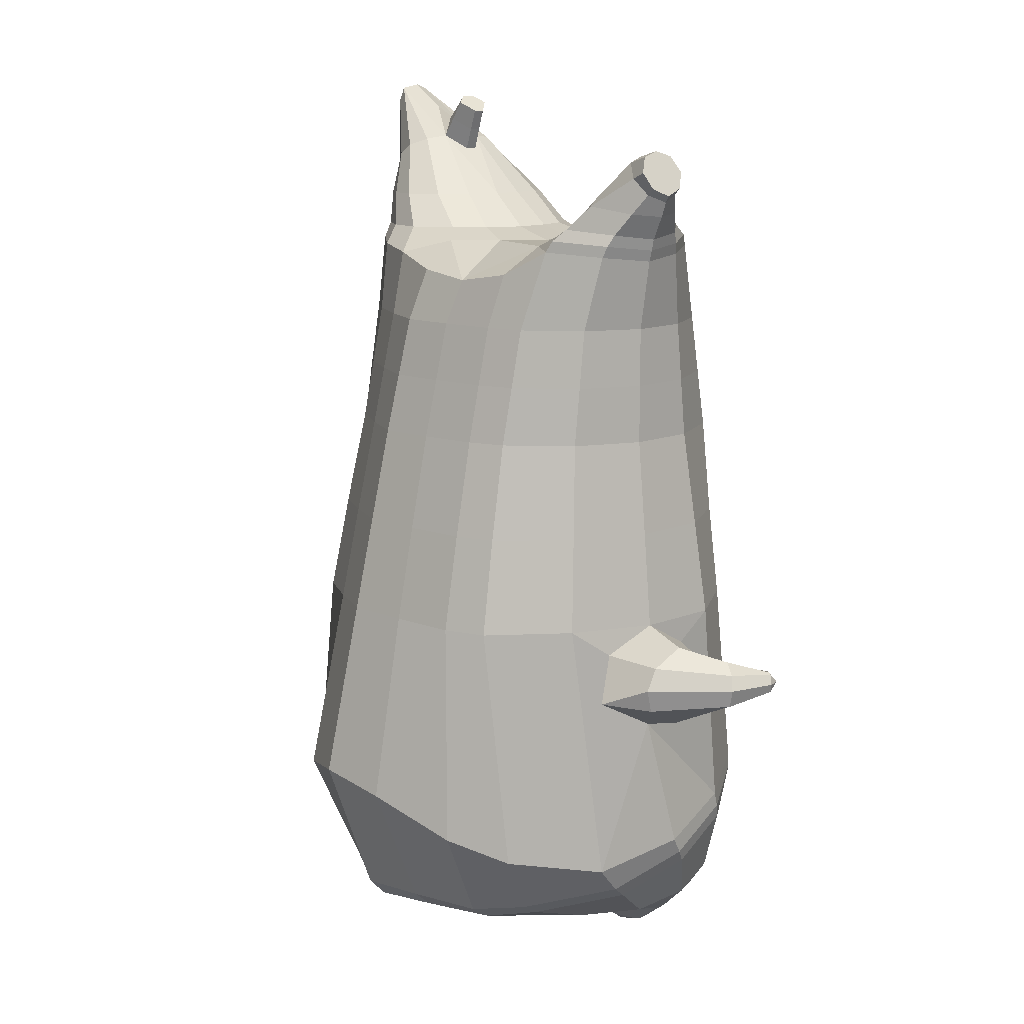
<metadata>
{"format":"obj","ext":"obj","renderer":"f3d","projection":"perspective","resolution":1024,"background":"white","views":[{"elev":11.9,"azim":-122.8,"up":"+Y"}]}
</metadata>
<code>
o korok
v 0 -0.7963 0.2552
v 0 0.6754 0.2208
v -0.23 -0.77 0.2563
v -0.2624 0.6804 0.1738
v -0.3001 -0.7736 0.2374
v -0.3536 0.7353 0.1209
v -0.3885 -0.7952 0.1866
v -0.4419 0.7253 0.02801
v -0.4274 -0.8311 0.08808
v -0.48 0.7152 -0.07407
v -0.3965 -0.8677 -0.01601
v -0.4419 0.7253 -0.1762
v -0.3051 -0.8908 -0.1229
v -0.3536 0.7353 -0.269
v -0.2363 -0.8978 -0.1919
v -0.2624 0.6804 -0.322
v -0 -0.8947 -0.3589
v -0 0.6754 -0.369
v 0 0.561 0.2687
v -0.2452 0.5609 0.2055
v -0.3246 0.5608 0.1683
v -0.4157 0.5607 0.05711
v -0.45 0.5607 -0.07407
v -0.4157 0.5607 -0.2053
v -0.3246 0.5608 -0.3165
v -0.2452 0.5609 -0.3536
v -0 0.561 -0.4169
v 0 0.3017 0.3259
v -0.2452 0.3014 0.2562
v -0.3182 0.3012 0.2123
v -0.4157 0.301 0.08091
v -0.45 0.3009 -0.07407
v -0.4157 0.301 -0.2291
v -0.3182 0.3012 -0.3605
v -0.2452 0.3014 -0.4043
v -0 0.3017 -0.4791
v 0 -0.1167 0.3909
v -0.2724 -0.1072 0.2912
v -0.3536 -0.1099 0.2373
v -0.5005 -0.1206 -0.07407
v -0.3536 -0.1257 -0.4354
v -0.2724 -0.124 -0.4878
v -0 -0.1173 -0.5695
v -0.1599 -0.8129 0.192
v -0.09531 -0.8403 0.05137
v -0.1668 -0.8756 -0.08221
v 0 -0.5011 0.3912
v -0.2724 -0.5269 0.3234
v -0.3536 -0.5344 0.2832
v -0.5225 -0.6499 -0.009429
v -0.3986 -0.6696 -0.3976
v -0.3147 -0.616 -0.5116
v -0 -0.5067 -0.6523
v 0 -0.6799 0.3353
v -0.2584 -0.6112 0.3245
v -0.3353 -0.6047 0.2925
v -0.4485 -0.6484 0.1769
v -0.4944 -0.7189 0.03503
v -0.4668 -0.7842 -0.1185
v -0.3368 -0.8368 -0.2778
v -0.2597 -0.8526 -0.3684
v -0 -0.8517 -0.5048
v 0 -0.633 0.3611
v -0.2656 -0.5756 0.3305
v -0.3447 -0.5704 0.2923
v -0.4604 -0.6166 0.1658
v -0.5122 -0.6885 0.0138
v -0.4824 -0.7576 -0.1512
v -0.3447 -0.8125 -0.3191
v -0.2656 -0.824 -0.4118
v -0 -0.8129 -0.5432
v -0.2735 -0.919 0.1558
v -0.3171 -0.9119 0.1208
v -0.3366 -0.9062 0.0758
v -0.3248 -0.9008 0.02645
v -0.2883 -0.8951 -0.0182
v -0.1811 -0.8992 -0.003214
v -0.1707 -0.9187 0.1154
v -0.1588 -0.9074 0.05151
v -0.2718 -0.9543 0.08589
v -0.285 -0.9484 0.06457
v -0.2765 -0.9427 0.03951
v -0.2474 -0.9379 0.01681
v -0.181 -0.9497 0.05021
v -0.2939 -0.8331 0.217
v -0.3027 -0.8973 -0.06283
v -0.3635 -0.8834 0.01419
v -0.3849 -0.8656 0.09217
v -0.1679 -0.8774 -0.04748
v -0.3586 -0.8484 0.1649
v -0.1585 -0.8515 0.1688
v -0.1229 -0.8579 0.0546
v -0.1978 -0.9196 0.1337
v -0.2443 -0.9192 0.1524
v -0.2105 -0.8977 -0.01262
v -0.2589 -0.8955 -0.01976
v -0.2026 -0.9575 0.08646
v -0.2297 -0.9587 0.09862
v -0.2193 -0.967 0.05663
v -0.209 -0.9409 0.02331
v -0.247 -0.8315 0.221
v -0.1998 -0.8327 0.2031
v -0.2086 -0.887 -0.07265
v -0.256 -0.8971 -0.07875
v -0.1149 -0.7887 0.2464
v -0.1362 0.6604 0.2066
v -0.1226 0.561 0.2421
v -0.1226 0.3015 0.2986
v -0.1362 -0.1169 0.3523
v -0.1362 -0.5265 0.3603
v -0.1293 -0.6617 0.3287
v -0.1328 -0.6207 0.3464
v -0.1192 -0.899 -0.2885
v -0.1362 0.6604 -0.3548
v -0.1226 0.561 -0.3902
v -0.1226 0.3015 -0.4467
v -0.1362 -0.1201 -0.533
v -0.1573 -0.535 -0.612
v -0.1301 -0.8473 -0.4515
v -0.1328 -0.813 -0.4921
v -0.5177 -0.3511 -0.08895
v -0.5974 -0.3312 -0.07085
v -0.6045 -0.151 -0.06829
v -0.6071 -0.2891 -0.1472
v -0.6087 -0.2394 -0.1583
v -0.5928 -0.2385 0.0193
v -0.592 -0.2884 0.008968
v -0.7078 -0.2759 -6e-05
v -0.7202 -0.2367 -0.003235
v -0.6651 -0.2932 0.01792
v -0.669 -0.1839 0.02039
v -0.6168 -0.2316 0.04041
v -0.6251 -0.2719 0.03578
v -0.7167 -0.2564 0.11
v -0.7221 -0.238 0.1083
v -0.6988 -0.2605 0.1166
v -0.7011 -0.2148 0.1166
v -0.6778 -0.2358 0.1249
v -0.6814 -0.2547 0.1233
v -0.7069 -0.238 0.1353
v -0.6067 -0.1903 -0.1352
v -0.7026 -0.2057 0.007262
v -0.7125 -0.2164 0.1123
v -0.4813 -0.1802 0.03116
v -0.5979 -0.1897 -0.001457
v -0.634 -0.2023 0.03363
v -0.6882 -0.2152 0.1214
v -0.4986 -0.2749 0.06412
v -0.1362 -0.3942 0.3476
v 0 -0.3238 0.3839
v -0.4616 -0.5843 0.1579
v -0.4622 -0.1203 0.1173
v -0.5187 -0.2825 -0.2213
v -0.488 -0.1803 -0.1793
v -0.4622 -0.1203 -0.2654
v -0.5027 -0.697 -0.2054
v 0.2295 -0.7722 0.2561
v 0.2474 0.7179 0.1869
v 0.2995 -0.7761 0.2374
v 0.3386 0.7253 0.1409
v 0.3881 -0.7969 0.1871
v 0.4293 0.7278 0.04532
v 0.4273 -0.8316 0.08919
v 0.4614 0.7178 -0.07407
v 0.3966 -0.8669 -0.01392
v 0.3054 -0.8888 -0.1205
v 0.3386 0.7253 -0.289
v 0.2366 -0.8958 -0.1899
v 0.2474 0.7179 -0.335
v 0.2452 0.5609 0.2055
v 0.3246 0.5608 0.1683
v 0.4157 0.5607 0.05711
v 0.45 0.5607 -0.07407
v 0.4157 0.5607 -0.2053
v 0.3246 0.5608 -0.3165
v 0.2452 0.5609 -0.3536
v 0.2452 0.3014 0.2562
v 0.3182 0.3012 0.2123
v 0.4157 0.301 0.08091
v 0.45 0.3009 -0.07407
v 0.4157 0.301 -0.2291
v 0.3182 0.3012 -0.3605
v 0.2452 0.3014 -0.4043
v 0.2724 -0.1072 0.2912
v 0.3536 -0.1099 0.2373
v 0.5005 -0.1206 -0.07407
v 0.3536 -0.1257 -0.4354
v 0.2724 -0.124 -0.4878
v 0.1594 -0.8151 0.1918
v 0.09526 -0.8404 0.05183
v 0.1672 -0.8735 -0.0801
v 0.2724 -0.5269 0.3234
v 0.3536 -0.5344 0.2832
v 0.5225 -0.6499 -0.009429
v 0.3986 -0.6696 -0.3976
v 0.3147 -0.616 -0.5116
v 0.2584 -0.6112 0.3245
v 0.3353 -0.6047 0.2925
v 0.4485 -0.6484 0.1769
v 0.4944 -0.7189 0.03503
v 0.4668 -0.7842 -0.1185
v 0.3368 -0.8368 -0.2778
v 0.2597 -0.8526 -0.3684
v 0.2656 -0.5756 0.3305
v 0.3447 -0.5704 0.2923
v 0.4604 -0.6166 0.1658
v 0.5122 -0.6885 0.0138
v 0.4824 -0.7576 -0.1512
v 0.3447 -0.8125 -0.3191
v 0.2656 -0.824 -0.4118
v 0.2718 -0.9279 0.1512
v 0.3163 -0.9155 0.1198
v 0.3365 -0.9062 0.0768
v 0.3255 -0.8972 0.02907
v 0.2901 -0.8859 -0.01352
v 0.1823 -0.8939 -0.002514
v 0.1701 -0.9218 0.1117
v 0.1591 -0.9061 0.0497
v 0.2717 -0.9574 0.07258
v 0.2858 -0.9464 0.05464
v 0.2786 -0.9347 0.03137
v 0.2507 -0.9242 0.009402
v 0.1826 -0.945 0.03483
v 0.2928 -0.8385 0.2164
v 0.3034 -0.8932 -0.0588
v 0.3638 -0.8817 0.01731
v 0.3846 -0.8663 0.09401
v 0.1684 -0.8746 -0.04501
v 0.3579 -0.8515 0.1656
v 0.1578 -0.8547 0.1683
v 0.1229 -0.8579 0.05528
v 0.197 -0.9241 0.1297
v 0.243 -0.9259 0.1482
v 0.2118 -0.8914 -0.01095
v 0.2604 -0.8881 -0.01658
v 0.2026 -0.9608 0.06918
v 0.2292 -0.9644 0.08188
v 0.2211 -0.9632 0.03459
v 0.212 -0.9293 0.01294
v 0.246 -0.8363 0.2201
v 0.199 -0.8365 0.2024
v 0.2092 -0.8837 -0.06967
v 0.2566 -0.8935 -0.07542
v 0.1149 -0.7887 0.2464
v 0.1362 0.7054 0.2066
v 0.1226 0.561 0.2421
v 0.1226 0.3015 0.2986
v 0.1362 -0.1169 0.3523
v 0.1362 -0.5265 0.3603
v 0.1293 -0.6617 0.3287
v 0.1328 -0.6207 0.3464
v 0.1193 -0.8986 -0.2881
v 0.1362 0.7054 -0.3548
v 0.1226 0.561 -0.3902
v 0.1226 0.3015 -0.4467
v 0.1362 -0.1201 -0.533
v 0.1573 -0.535 -0.612
v 0.1301 -0.8473 -0.4515
v 0.1328 -0.813 -0.4921
v 0.5177 -0.3511 -0.08895
v 0.5974 -0.3312 -0.07085
v 0.6045 -0.151 -0.06829
v 0.6071 -0.2891 -0.1472
v 0.6087 -0.2394 -0.1583
v 0.5928 -0.2385 0.0193
v 0.592 -0.2884 0.008968
v 0.7078 -0.2759 -6e-05
v 0.7202 -0.2367 -0.003235
v 0.6651 -0.2932 0.01792
v 0.669 -0.1839 0.02039
v 0.6168 -0.2316 0.04041
v 0.6251 -0.2719 0.03578
v 0.7167 -0.2564 0.11
v 0.7221 -0.238 0.1083
v 0.6988 -0.2605 0.1166
v 0.7011 -0.2148 0.1166
v 0.6778 -0.2358 0.1249
v 0.6814 -0.2547 0.1233
v 0.7069 -0.238 0.1353
v 0.6067 -0.1903 -0.1352
v 0.7026 -0.2057 0.007262
v 0.7125 -0.2164 0.1123
v 0.4813 -0.1802 0.03116
v 0.5979 -0.1897 -0.001457
v 0.634 -0.2023 0.03363
v 0.6882 -0.2152 0.1214
v 0.4986 -0.2749 0.06412
v 0.1362 -0.3942 0.3476
v 0.4616 -0.5843 0.1579
v 0.4622 -0.1203 0.1173
v 0.5187 -0.2825 -0.2213
v 0.488 -0.1803 -0.1793
v 0.4622 -0.1203 -0.2654
v 0.5027 -0.697 -0.2054
v -0.2036 0.7354 -0.1872
v -0.1386 0.7354 -0.07407
v -0.2036 0.7354 0.03906
v 0.05122 0.7354 0.1229
v -0.01378 0.7354 0.02442
v -0.06378 0.7354 -0.07407
v -0.01378 0.7354 -0.1726
v 0.05122 0.7354 -0.2711
v -0.4619 0.7753 0.009607
v -0.3736 0.7853 0.07903
v -0.495 0.7653 -0.07407
v -0.4619 0.7753 -0.1578
v -0.3736 0.7853 -0.2272
v -0.2986 0.7854 0.01248
v -0.2986 0.7854 -0.1606
v -0.2586 0.7854 -0.07407
v -0.4932 0.8223 -0.01456
v -0.4067 0.8376 0.0359
v -0.5236 0.8169 -0.07407
v -0.4932 0.8223 -0.1336
v -0.4067 0.8376 -0.184
v -0.3469 0.8481 -0.01909
v -0.3469 0.8481 -0.1291
v -0.315 0.8538 -0.07407
v 0.3861 0.8354 0.08884
v 0.3277 0.8354 0.1138
v 0.4642 0.8354 0.0141
v 0.4916 0.8354 -0.07407
v 0.4642 0.8354 -0.1622
v 0.3861 0.8354 -0.237
v 0.3277 0.8354 -0.262
v 0.2591 0.8354 -0.2655
v 0.2591 0.8354 0.1174
v 0.2015 0.8354 -0.2159
v 0.2015 0.8354 0.06776
v 0.1727 0.8354 -0.003159
v 0.1547 0.8354 -0.07407
v 0.1727 0.8354 -0.145
v 0.4556 0.9118 0.02775
v 0.4225 0.9272 0.04336
v 0.4898 0.8911 -0.007946
v 0.5153 0.8839 -0.07407
v 0.4898 0.8911 -0.1402
v 0.4556 0.9118 -0.1759
v 0.4225 0.9272 -0.1915
v 0.3751 0.9493 -0.1937
v 0.3751 0.9493 0.04559
v 0.3425 0.9645 -0.1627
v 0.3425 0.9645 0.01457
v 0.5729 1.056 -0.04096
v 0.5949 1.042 -0.07407
v 0.5729 1.056 -0.1072
v 0.5572 1.087 -0.04343
v 0.5409 1.096 -0.07407
v 0.5572 1.087 -0.1047
v -0.3636 0.7603 -0.2577
v -0.2586 0.7604 -0.1759
v -0.2586 0.7604 0.02775
v -0.3636 0.7603 0.1096
v -0.4519 0.7503 0.02114
v -0.488 0.7403 -0.07407
v -0.1986 0.7604 -0.07407
v -0.4519 0.7503 -0.1693
v 0.1102 0.7604 0.08088
v 0.07219 0.7604 0.01014
v 0.3477 0.7604 0.1194
v 0.1872 0.7604 -0.2949
v 0.2716 0.7604 -0.2972
v 0.04844 0.7604 -0.07407
v 0.07219 0.7604 -0.1583
v 0.3477 0.7604 -0.2675
v 0.4293 0.7278 -0.1935
v 0.1102 0.7604 -0.229
v 0.2716 0.7604 0.149
v 0.1872 0.7604 0.1467
v -0.5217 0.8653 -0.03718
v -0.4866 0.9004 -0.02232
v -0.5379 0.849 -0.07407
v -0.5217 0.8653 -0.111
v -0.4866 0.9004 -0.1258
v -0.4534 0.9336 -0.03844
v -0.4534 0.9336 -0.1097
v -0.4413 0.9457 -0.07407
v -0.5398 0.8794 -0.03718
v -0.5223 0.9145 -0.02232
v -0.5479 0.8632 -0.07407
v -0.5398 0.8794 -0.111
v -0.5223 0.9145 -0.1258
v -0.5057 0.9477 -0.03844
v -0.5057 0.9477 -0.1097
v -0.4996 0.9598 -0.07407
v 0.3261 0.9721 -0.1183
v 0.2685 1.054 -0.03866
v 0.2685 1.054 -0.1095
v 0.3515 1.015 -0.08816
v 0.3515 1.015 -0.05999
v 0.291 1.07 -0.06132
v 0.291 1.07 -0.08683
v 0.2389 1.034 -0.08537
v 0.2389 1.034 -0.06278
v 0.4349 1.042 -0.07407
v 0.2769 0.9414 -0.06188
v 0.2769 0.9414 -0.08627
v 0.3261 0.9721 -0.02982
v 0.297 1.013 -0.1139
v 0.321 1.042 -0.06056
v 0.321 1.042 -0.08759
v 0.2969 1.013 -0.03424
v 0.2582 0.9886 -0.08591
v 0.2582 0.9886 -0.06224
v 0 0.0925 0.3584
v -0.2588 0.0962 0.2713
v -0.3359 0.09484 0.2224
v -0.4757 0.09018 -0.07407
v -0.3359 0.08764 -0.4003
v -0.2588 0.08869 -0.4479
v -0 0.09219 -0.5244
v -0.1294 0.09233 0.3254
v -0.1294 0.0907 -0.4907
v -0.4393 0.09037 0.09909
v -0.4393 0.09037 -0.2472
v 0.2588 0.0962 0.2713
v 0.3359 0.09484 0.2224
v 0.4757 0.09018 -0.07407
v 0.3359 0.08764 -0.4003
v 0.2588 0.08869 -0.4479
v 0.1294 0.09233 0.3254
v 0.1294 0.0907 -0.4907
v 0.4393 0.09037 0.09909
v 0.4393 0.09037 -0.2472
v 0 0.4313 0.2973
v -0.2452 0.4311 0.2308
v -0.3214 0.431 0.1903
v -0.4157 0.4308 0.06901
v -0.45 0.4308 -0.07407
v -0.4157 0.4308 -0.2172
v -0.3214 0.431 -0.3385
v -0.2452 0.4311 -0.379
v -0 0.4313 -0.448
v -0.1226 0.4313 0.2703
v -0.1226 0.4312 -0.4185
v 0.2452 0.4311 0.2308
v 0.3214 0.431 0.1903
v 0.4157 0.4308 0.06901
v 0.45 0.4308 -0.07407
v 0.4157 0.4308 -0.2172
v 0.3214 0.431 -0.3385
v 0.2452 0.4311 -0.379
v 0.1226 0.4313 0.2703
v 0.1226 0.4312 -0.4185
f 107 106 4 20
f 20 4 6 21
f 21 6 8 22
f 22 8 10 23
f 23 10 12 24
f 24 12 14 25
f 25 14 16 26
f 115 114 18 27
f 435 115 27 433
f 431 25 26 432
f 430 24 25 431
f 429 23 24 430
f 428 22 23 429
f 427 21 22 428
f 426 20 21 427
f 434 107 20 426
f 412 108 29 406
f 406 29 30 407
f 407 30 31 414
f 414 31 32 408
f 408 32 33 415
f 415 33 34 409
f 409 34 35 410
f 413 116 36 411
f 118 117 43 53
f 51 41 42 52
f 156 155 41 51
f 40 144 152
f 48 38 39 49
f 110 149 48
f 76 96 83
f 112 110 48 64
f 64 48 49 65
f 65 49 151 66
f 66 151 50 67
f 67 50 156 68
f 68 156 51 69
f 69 51 52 70
f 120 118 53 71
f 113 119 62 17
f 13 60 61 15
f 11 59 60 13
f 9 58 59 11
f 7 57 58 9
f 5 56 57 7
f 3 55 56 5
f 105 111 55 3
f 119 120 71 62
f 60 69 70 61
f 59 68 69 60
f 58 67 68 59
f 57 66 67 58
f 56 65 66 57
f 55 64 65 56
f 111 112 64 55
f 72 73 80 98
f 95 77 100
f 88 87 75 74
f 85 90 73 72
f 78 93 97
f 92 91 78 79
f 87 86 76 75
f 89 92 79 77
f 90 88 74 73
f 100 84 99
f 94 72 98
f 73 74 81 80
f 103 89 77 95
f 74 75 82 81
f 101 85 72 94
f 75 76 83 82
f 79 78 97 84
f 86 104 96 76
f 77 79 84 100
f 91 102 93 78
f 3 5 85 101
f 98 80 99
f 80 81 99
f 81 82 99
f 82 83 99
f 84 97 99
f 17 1 105 3 44 45 46 15 113
f 7 9 88 90
f 46 45 92 89
f 11 13 86 87
f 45 44 91 92
f 13 15 104 86
f 5 7 90 85
f 9 11 87 88
f 15 46 89 103
f 44 3 102 91
f 97 98 99
f 83 100 99
f 101 102 3
f 103 104 15
f 103 95 96 104
f 83 96 95 100
f 94 98 97 93
f 93 102 101 94
f 54 63 112 111
f 1 54 111 105
f 63 47 110 112
f 47 150 149 110
f 405 28 108 412
f 425 19 107 434
f 19 2 106 107
f 61 70 120 119
f 15 61 119 113
f 70 52 118 120
f 52 42 117 118
f 410 35 116 413
f 432 26 115 435
f 26 16 114 115
f 154 153 125 141
f 121 148 127 122
f 144 40 123 145
f 124 125 153
f 126 127 148
f 122 127 133 130
f 146 131 137 147
f 141 125 129 142
f 125 124 128 129
f 145 123 131 146
f 127 126 132 133
f 124 122 130 128
f 137 143 135 140
f 133 132 138 139
f 128 130 136 134
f 130 133 139 136
f 142 129 135 143
f 129 128 134 135
f 135 134 140
f 138 147 137 140
f 139 138 140
f 134 136 140
f 136 139 140
f 131 142 143 137
f 123 141 142 131
f 40 154 141 123
f 126 145 146 132
f 132 146 147 138
f 151 121 50
f 40 155 154
f 153 121 122 124
f 148 144 145 126
f 48 149 109 38
f 149 150 37 109
f 151 152 144 148 121
f 49 39 152 151
f 121 153 154 155 156
f 50 121 156
f 246 170 158 245
f 170 171 160 158
f 171 172 162 160
f 172 173 164 162
f 173 174 366 164
f 174 175 167 366
f 175 176 169 167
f 254 27 18 253
f 444 433 27 254
f 441 442 176 175
f 440 441 175 174
f 439 440 174 173
f 438 439 173 172
f 437 438 172 171
f 436 437 171 170
f 443 436 170 246
f 421 416 177 247
f 416 417 178 177
f 417 423 179 178
f 423 418 180 179
f 418 424 181 180
f 424 419 182 181
f 419 420 183 182
f 422 411 36 255
f 257 53 43 256
f 195 196 188 187
f 294 195 187 293
f 186 290 283
f 192 193 185 184
f 249 192 288
f 215 222 235
f 251 204 192 249
f 204 205 193 192
f 205 206 289 193
f 206 207 194 289
f 207 208 294 194
f 208 209 195 294
f 209 210 196 195
f 259 71 53 257
f 252 17 62 258
f 166 168 203 202
f 165 166 202 201
f 163 165 201 200
f 161 163 200 199
f 159 161 199 198
f 157 159 198 197
f 244 157 197 250
f 258 62 71 259
f 202 203 210 209
f 201 202 209 208
f 200 201 208 207
f 199 200 207 206
f 198 199 206 205
f 197 198 205 204
f 250 197 204 251
f 211 237 219 212
f 234 239 216
f 227 213 214 226
f 224 211 212 229
f 217 236 232
f 231 218 217 230
f 226 214 215 225
f 228 216 218 231
f 229 212 213 227
f 239 238 223
f 233 237 211
f 212 219 220 213
f 242 234 216 228
f 213 220 221 214
f 240 233 211 224
f 214 221 222 215
f 218 223 236 217
f 225 215 235 243
f 216 239 223 218
f 230 217 232 241
f 157 240 224 159
f 237 238 219
f 219 238 220
f 220 238 221
f 221 238 222
f 223 238 236
f 17 252 168 191 190 189 157 244 1
f 161 229 227 163
f 191 228 231 190
f 165 226 225 166
f 190 231 230 189
f 166 225 243 168
f 159 224 229 161
f 163 227 226 165
f 168 242 228 191
f 189 230 241 157
f 236 238 237
f 222 238 239
f 240 157 241
f 242 168 243
f 242 243 235 234
f 222 239 234 235
f 233 232 236 237
f 232 233 240 241
f 54 250 251 63
f 1 244 250 54
f 63 251 249 47
f 47 249 288 150
f 405 421 247 28
f 425 443 246 19
f 19 246 245 2
f 203 258 259 210
f 168 252 258 203
f 210 259 257 196
f 196 257 256 188
f 420 422 255 183
f 442 444 254 176
f 176 254 253 169
f 292 280 264 291
f 260 261 266 287
f 283 284 262 186
f 263 291 264
f 265 287 266
f 261 269 272 266
f 285 286 276 270
f 280 281 268 264
f 264 268 267 263
f 284 285 270 262
f 266 272 271 265
f 263 267 269 261
f 276 279 274 282
f 272 278 277 271
f 267 273 275 269
f 269 275 278 272
f 281 282 274 268
f 268 274 273 267
f 274 279 273
f 277 279 276 286
f 278 279 277
f 273 279 275
f 275 279 278
f 270 276 282 281
f 262 270 281 280
f 186 262 280 292
f 265 271 285 284
f 271 277 286 285
f 289 194 260
f 186 292 293
f 291 263 261 260
f 287 265 284 283
f 192 184 248 288
f 288 248 37 150
f 289 260 287 283 290
f 193 289 290 185
f 260 294 293 292 291
f 194 294 260
f 302 18 114
f 351 350 307 309
f 359 358 329 330
f 308 310 318 316
f 353 352 308 304
f 355 354 303 305
f 356 351 309 310
f 357 355 305 306
f 354 353 304 303
f 352 356 310 308
f 350 357 306 307
f 314 313 372 373
f 309 307 315 317
f 307 306 314 315
f 305 303 311 313
f 310 309 317 318
f 304 308 316 312
f 306 305 313 314
f 303 304 312 311
f 328 332 386 342
f 360 162 321 319
f 362 361 326 325
f 363 359 330 331
f 364 363 331 332
f 366 365 324 323
f 361 367 328 326
f 367 364 332 328
f 369 368 320 327
f 162 164 322 321
f 368 360 319 320
f 365 362 325 324
f 358 369 327 329
f 164 366 323 322
f 398 343 347
f 325 326 340 339
f 327 320 334 341
f 320 319 333 334
f 326 328 342 340
f 319 321 335 333
f 329 327 341 343
f 321 322 336 335
f 330 329 343 398
f 322 323 337 336
f 323 324 338 337
f 391 392 388 393 394 387
f 324 325 339 338
f 336 337 346 345
f 404 402 387 394
f 337 338 346
f 338 339 346
f 342 386 349
f 339 340 349 346
f 341 334 344 347
f 334 333 344
f 340 342 349
f 333 335 344
f 343 341 347
f 335 336 345 344
f 14 12 357 350
f 297 296 356 352
f 8 6 353 354
f 12 10 355 357
f 296 295 351 356
f 10 8 354 355
f 6 297 352 353
f 295 14 350 351
f 298 245 369 358
f 167 169 362 365
f 158 160 360 368
f 245 158 368 369
f 302 301 364 367
f 253 302 367 361
f 366 167 365
f 301 300 363 364
f 300 299 359 363
f 169 253 361 362
f 160 162 360
f 299 298 358 359
f 376 374 382 384
f 311 312 371 370
f 316 318 377 375
f 317 315 374 376
f 315 314 373 374
f 313 311 370 372
f 318 317 376 377
f 312 316 375 371
f 374 373 381 382
f 372 370 378 380
f 377 376 384 385
f 371 375 383 379
f 373 372 380 381
f 370 371 379 378
f 375 377 385 383
f 379 383 385 384 382 381 380 378
f 401 399 388 392
f 400 390 389 401
f 402 400 391 387
f 403 397 396 404
f 399 403 393 388
f 386 395 348 349
f 398 347 348 395
f 332 331 386
f 389 390 398 395 386
f 396 397 386 331 398
f 331 330 398
f 386 397 403 399
f 393 403 404 394
f 398 390 400 402
f 391 400 401 392
f 389 386 399 401
f 396 398 402 404
f 2 245 298
f 2 298 106
f 298 299 106
f 4 106 297
f 297 6 4
f 296 297 299
f 296 299 300
f 106 299 297
f 296 300 301
f 16 14 295
f 295 296 301
f 302 253 18
f 295 301 114
f 301 302 114
f 114 16 295
f 344 345 346 349 348 347
f 188 256 422 420
f 37 248 421 405
f 256 43 411 422
f 187 188 420 419
f 293 187 419 424
f 186 293 424 418
f 290 186 418 423
f 185 290 423 417
f 184 185 417 416
f 248 184 416 421
f 42 410 413 117
f 37 405 412 109
f 117 413 411 43
f 41 409 410 42
f 155 415 409 41
f 40 408 415 155
f 152 414 408 40
f 39 407 414 152
f 38 406 407 39
f 109 412 406 38
f 183 255 444 442
f 28 247 443 425
f 247 177 436 443
f 177 178 437 436
f 178 179 438 437
f 179 180 439 438
f 180 181 440 439
f 181 182 441 440
f 182 183 442 441
f 255 36 433 444
f 35 432 435 116
f 28 425 434 108
f 108 434 426 29
f 29 426 427 30
f 30 427 428 31
f 31 428 429 32
f 32 429 430 33
f 33 430 431 34
f 34 431 432 35
f 116 435 433 36

</code>
